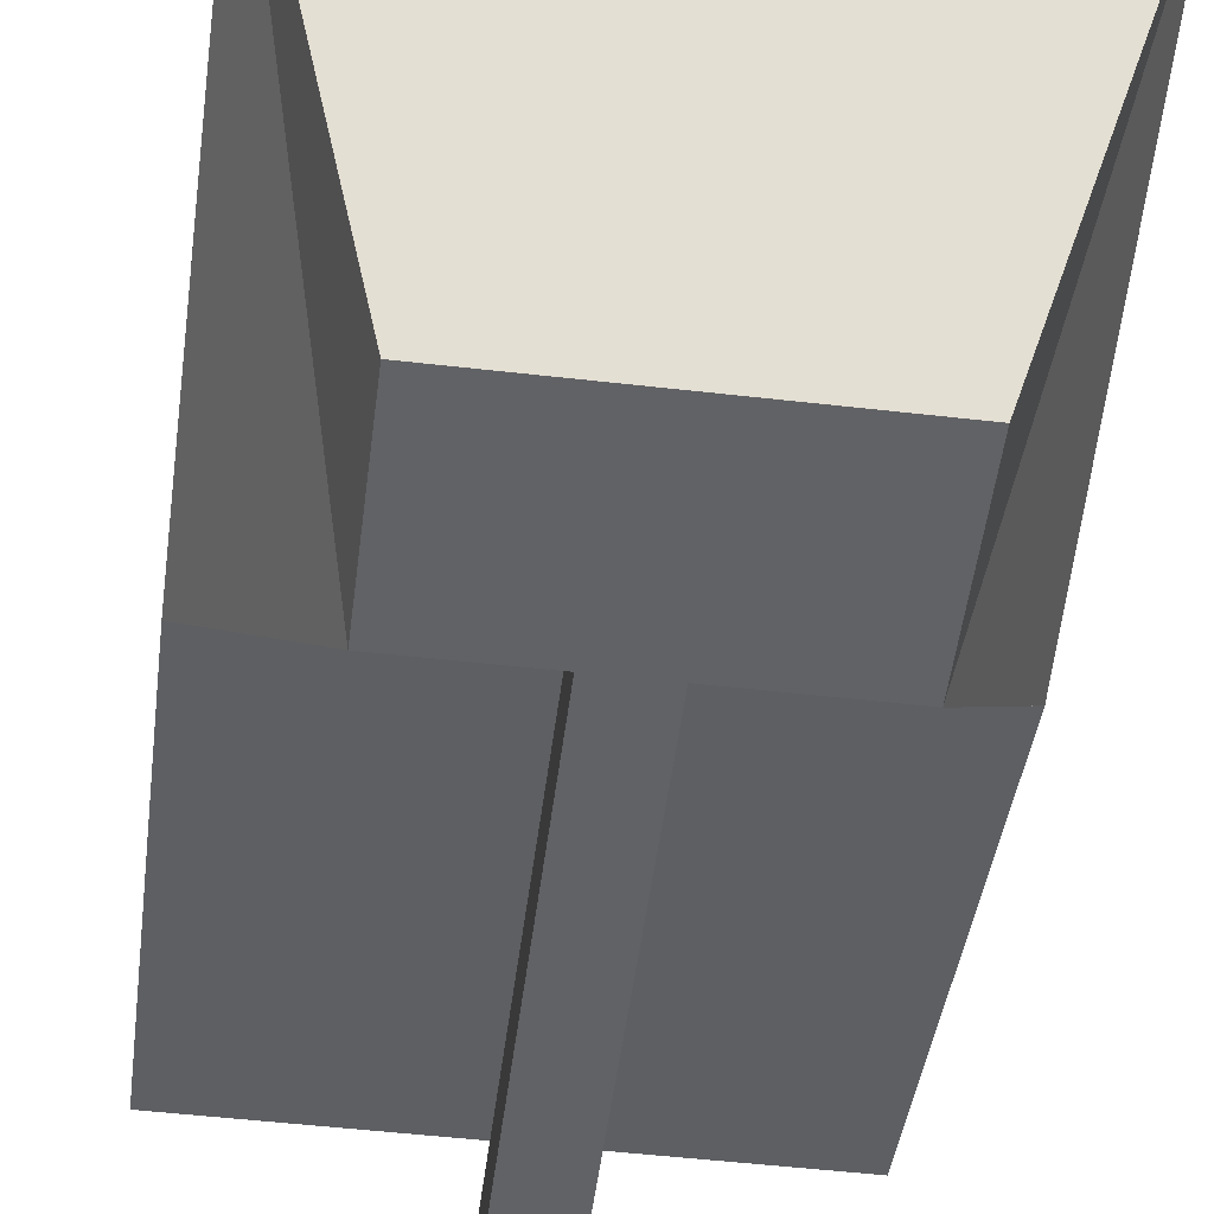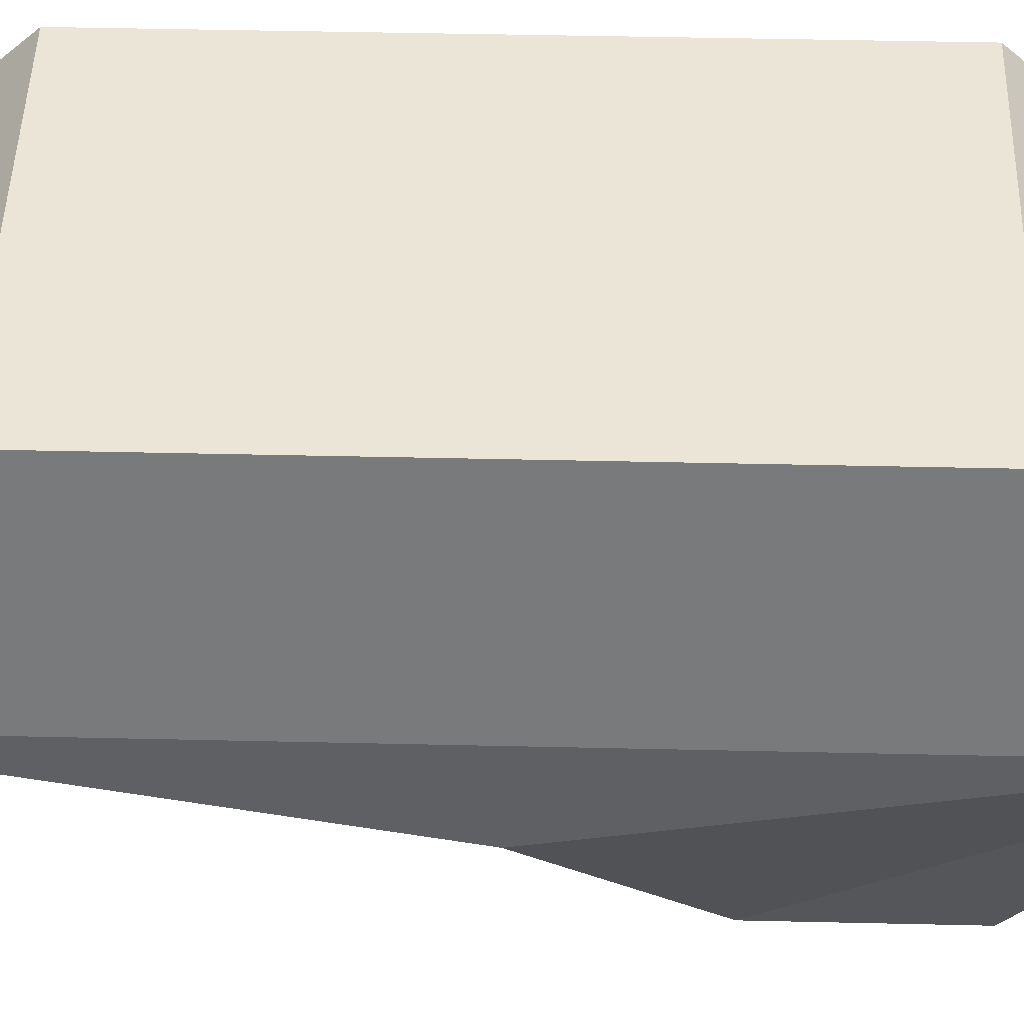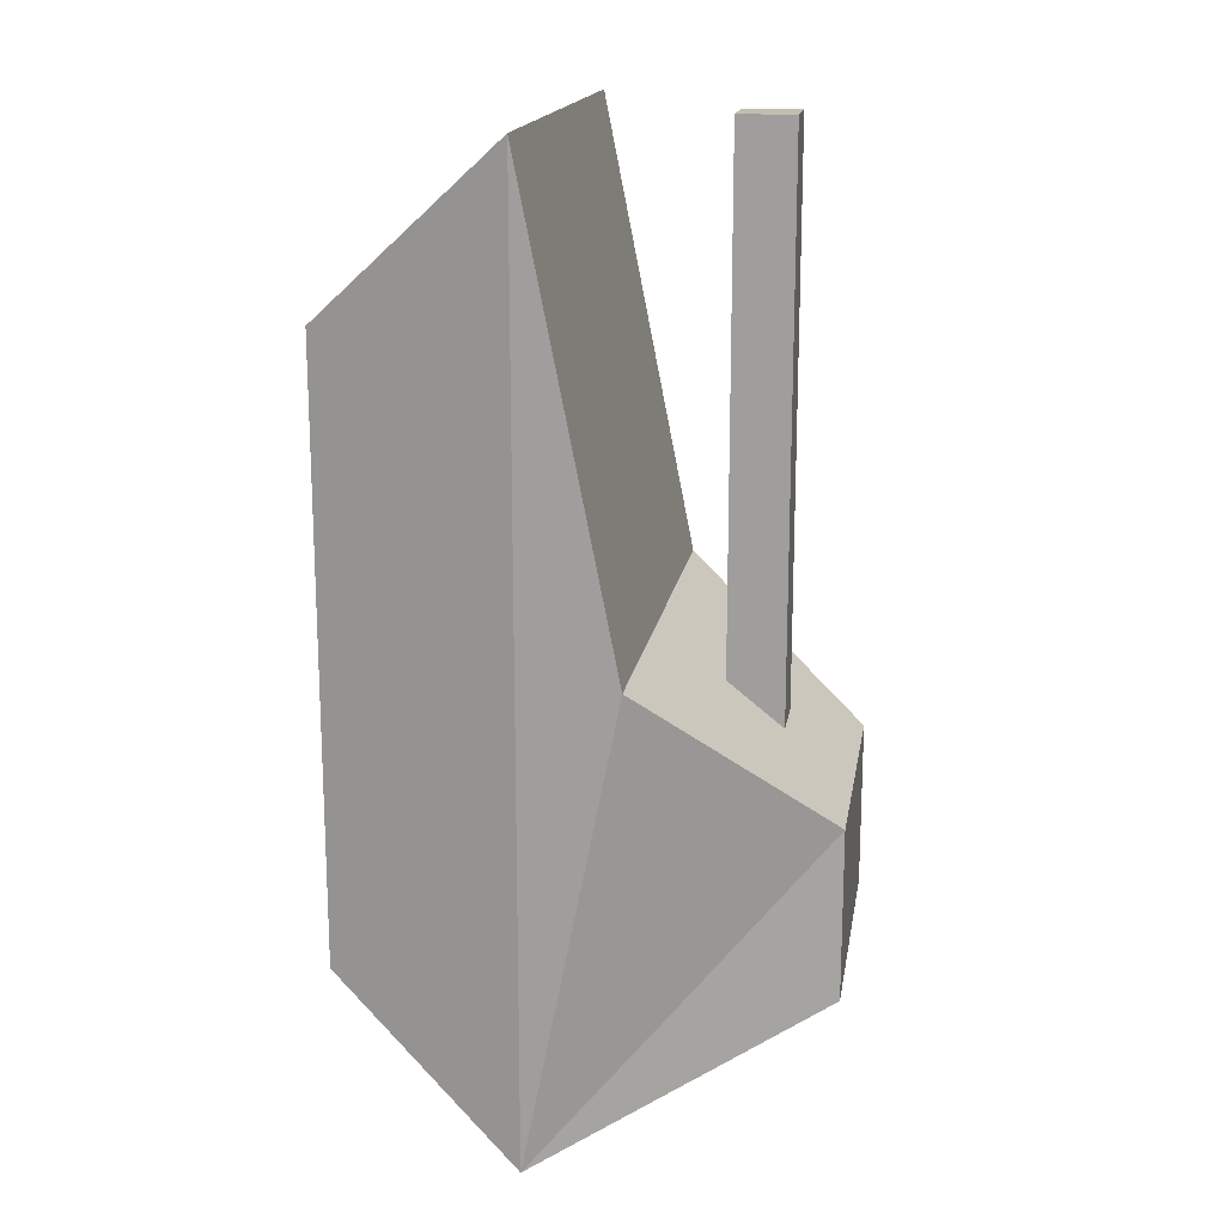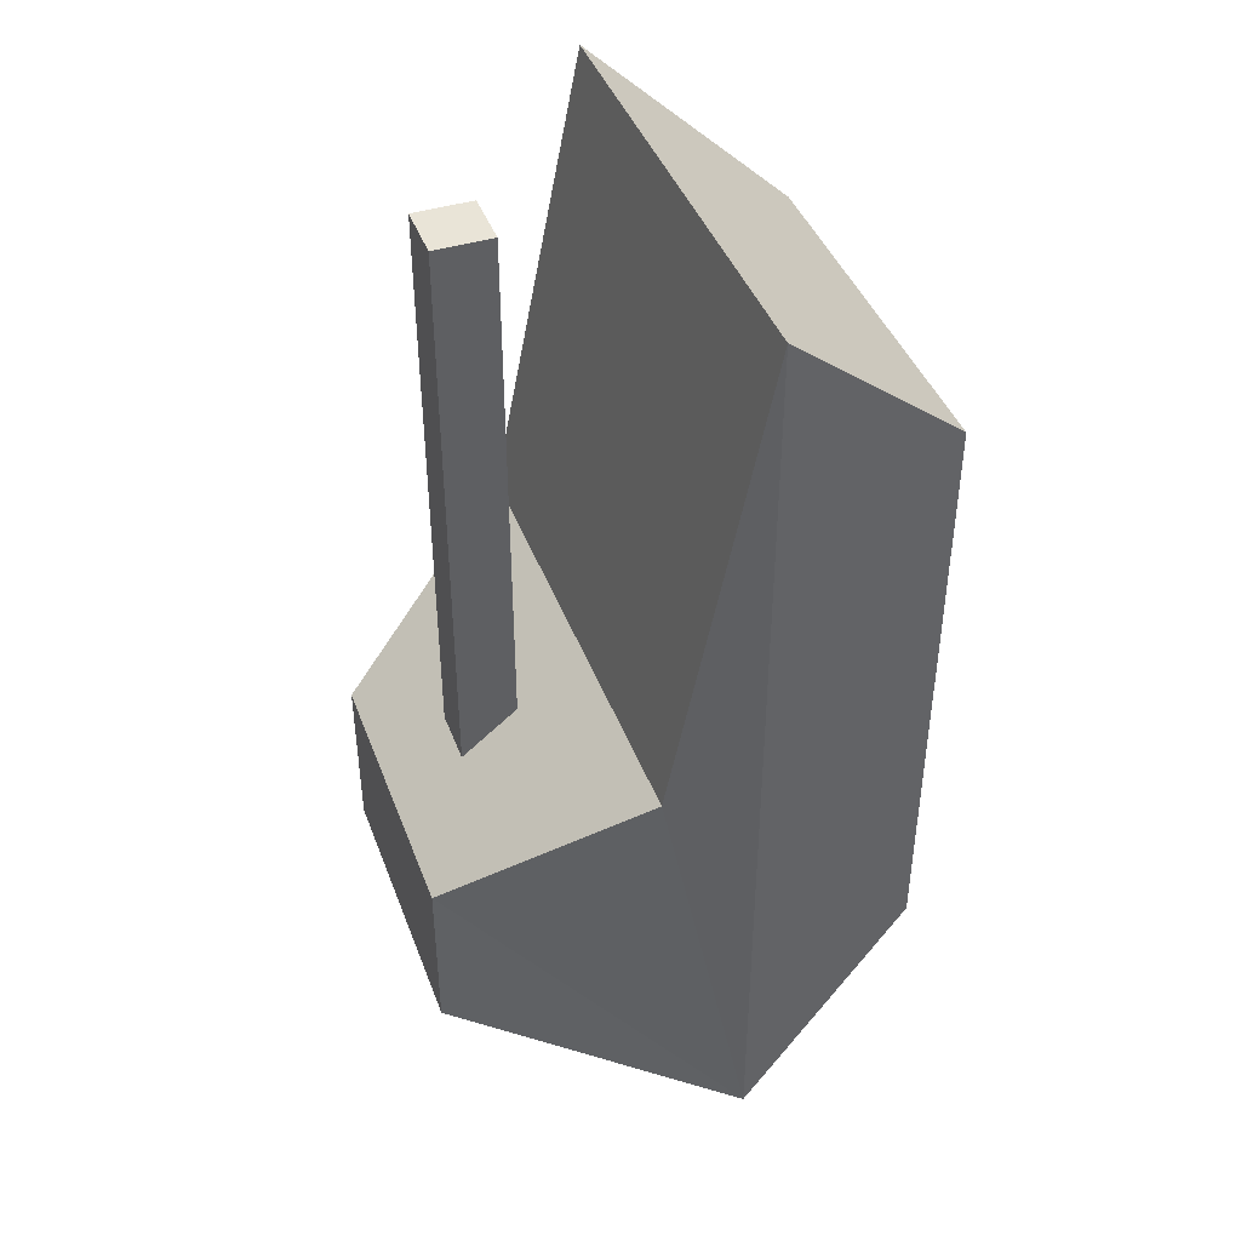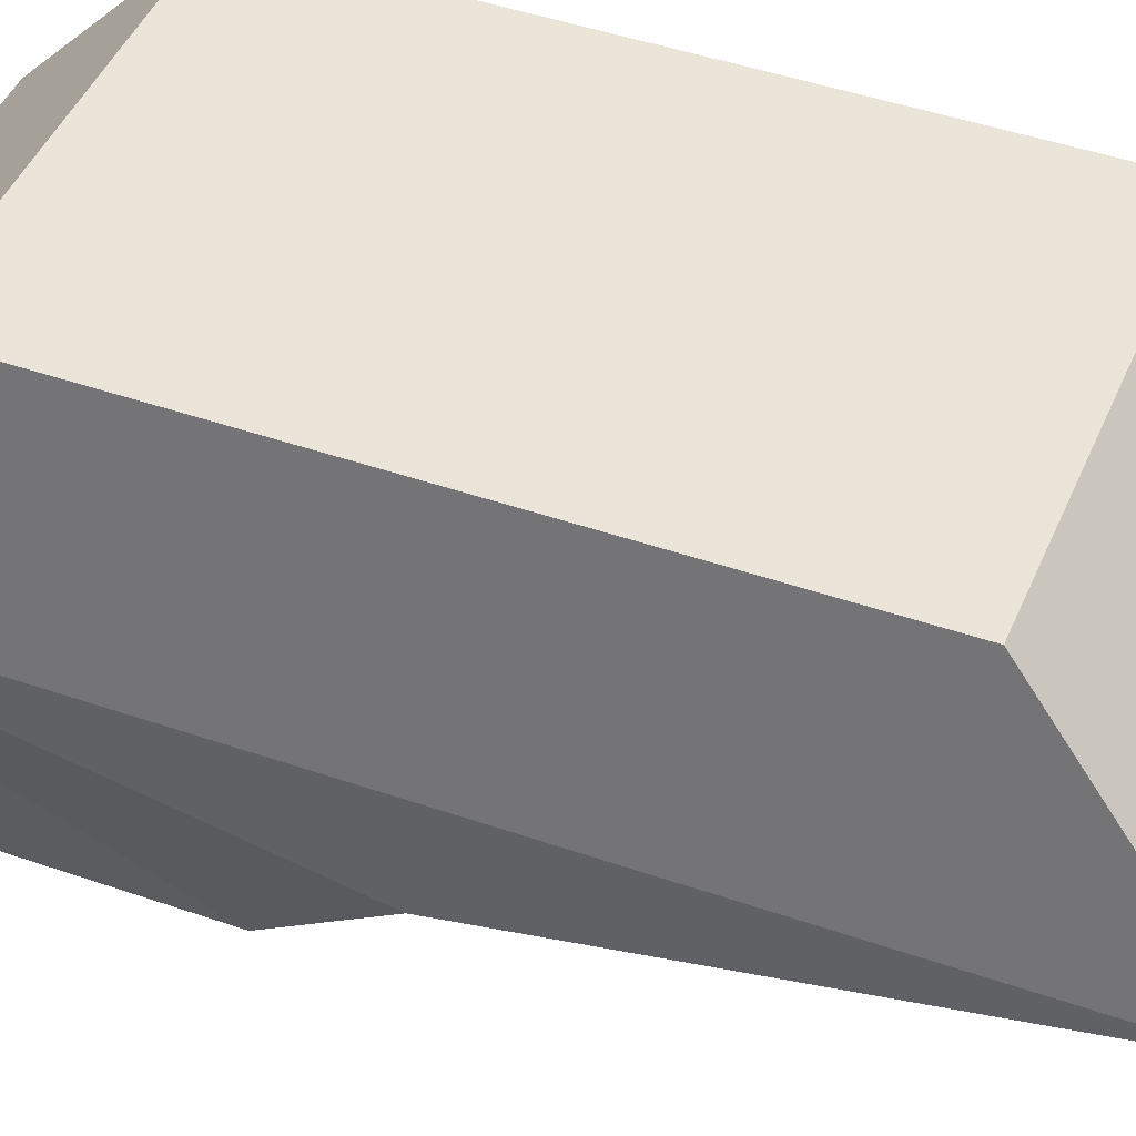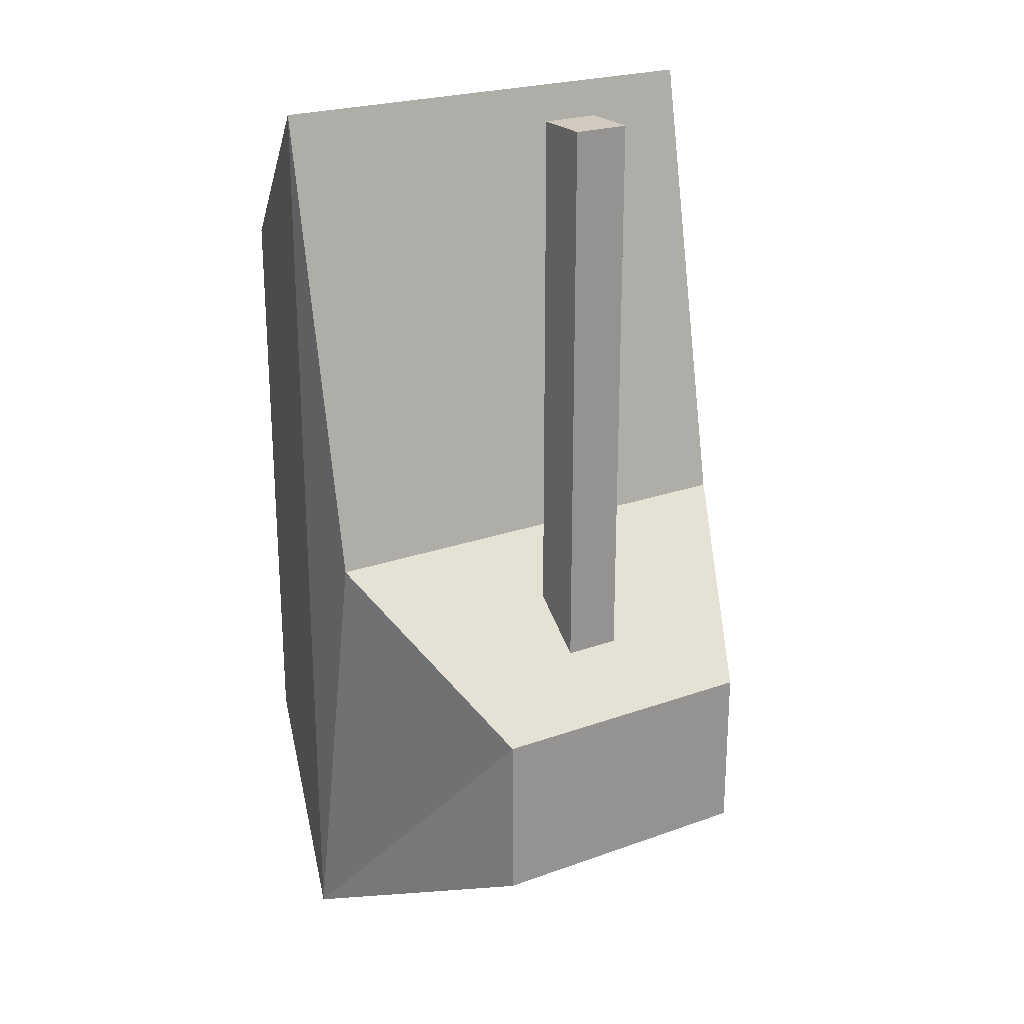
<metadata>
{"format":"obj","ext":"obj","renderer":"f3d","projection":"perspective","resolution":1024,"background":"white","views":[{"elev":-50.6,"azim":172.8,"up":"+Y"},{"elev":45.8,"azim":91.5,"up":"+Y"},{"elev":16.9,"azim":-80.7,"up":"+Z"},{"elev":42.8,"azim":70.1,"up":"+Z"},{"elev":45.0,"azim":-68.0,"up":"+Y"},{"elev":23.4,"azim":-31.1,"up":"+Z"}]}
</metadata>
<code>
o Cube
v 0.25 -0.2 0.5
v 0.2 0 0.32
v 0.25 -0.2 -0.5
v 0.2 0 -0.32
v -0.25 -0.2 0.5
v -0.2 0 0.32
v -0.25 -0.2 -0.5
v -0.2 0 -0.32
v -0.25 -0.3 0
v 0.15 -0.5 -0.34
v -0.15 -0.5 -0.34
v 0.15 -0.5 -0.16
v -0.15 -0.5 -0.16
v 0.25 -0.3 0
v -0.03 -0.37 -0.16
v -0.03 -0.43 -0.16
v -0.03 -0.37 0.5
v -0.03 -0.43 0.5
v 0.03 -0.37 -0.16
v 0.03 -0.43 -0.16
v 0.03 -0.37 0.5
v 0.03 -0.43 0.5
f 7 13 9
f 3 8 4
f 7 5 6
f 2 8 6
f 1 3 4
f 5 2 6
f 5 14 1
f 3 11 7
f 10 13 11
f 12 9 13
f 11 13 7
f 16 17 15
f 18 21 17
f 22 19 21
f 20 15 19
f 21 15 17
f 18 20 22
f 3 12 10
f 14 12 3
f 3 7 8
f 6 8 7
f 7 9 5
f 2 4 8
f 4 2 1
f 1 14 3
f 5 1 2
f 5 9 14
f 3 10 11
f 10 12 13
f 12 14 9
f 16 18 17
f 18 22 21
f 22 20 19
f 20 16 15
f 21 19 15
f 18 16 20

</code>
